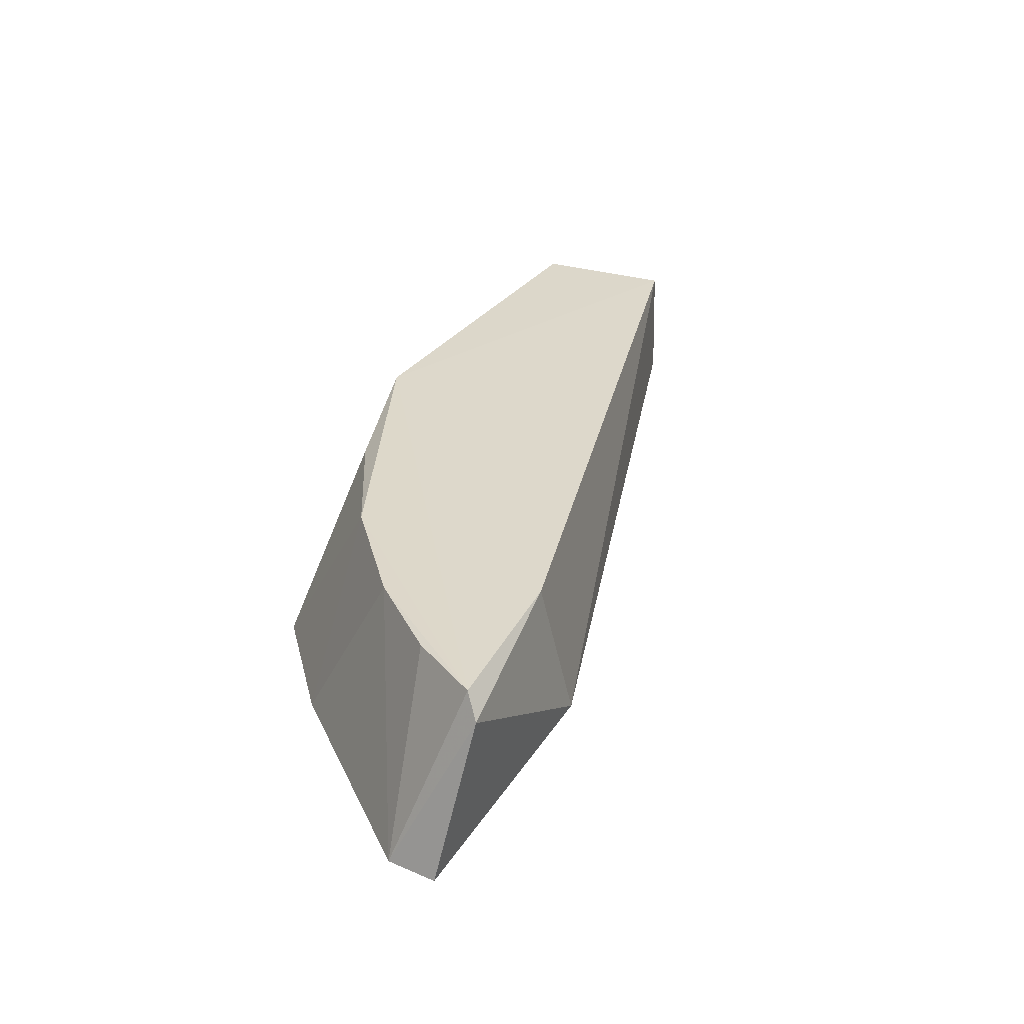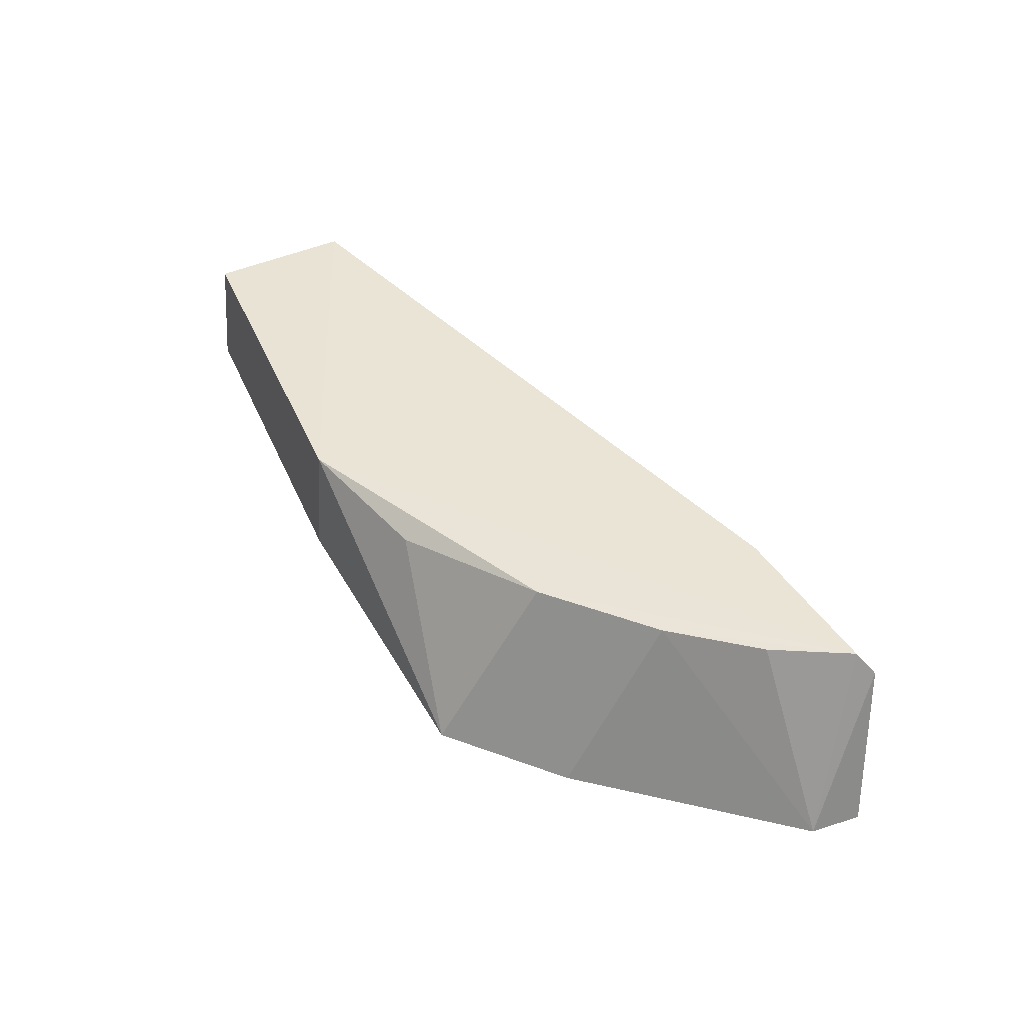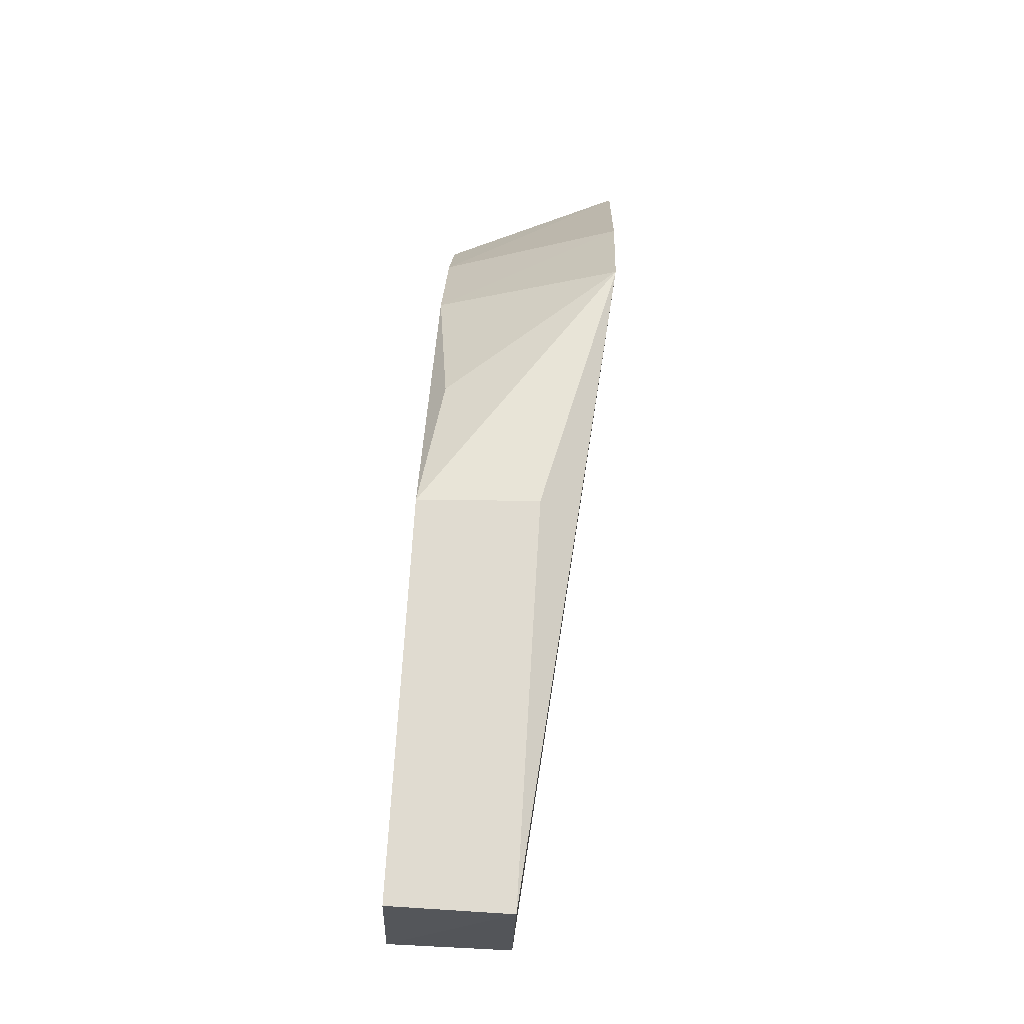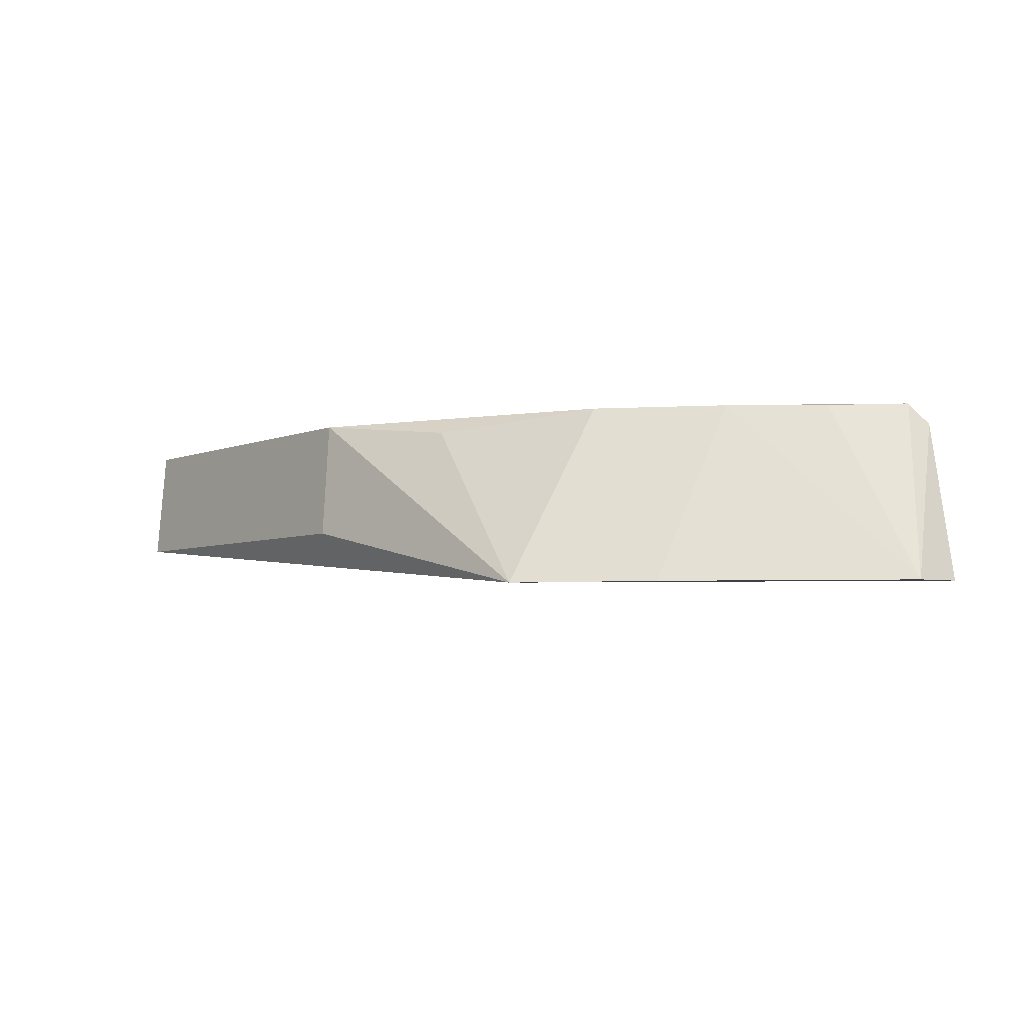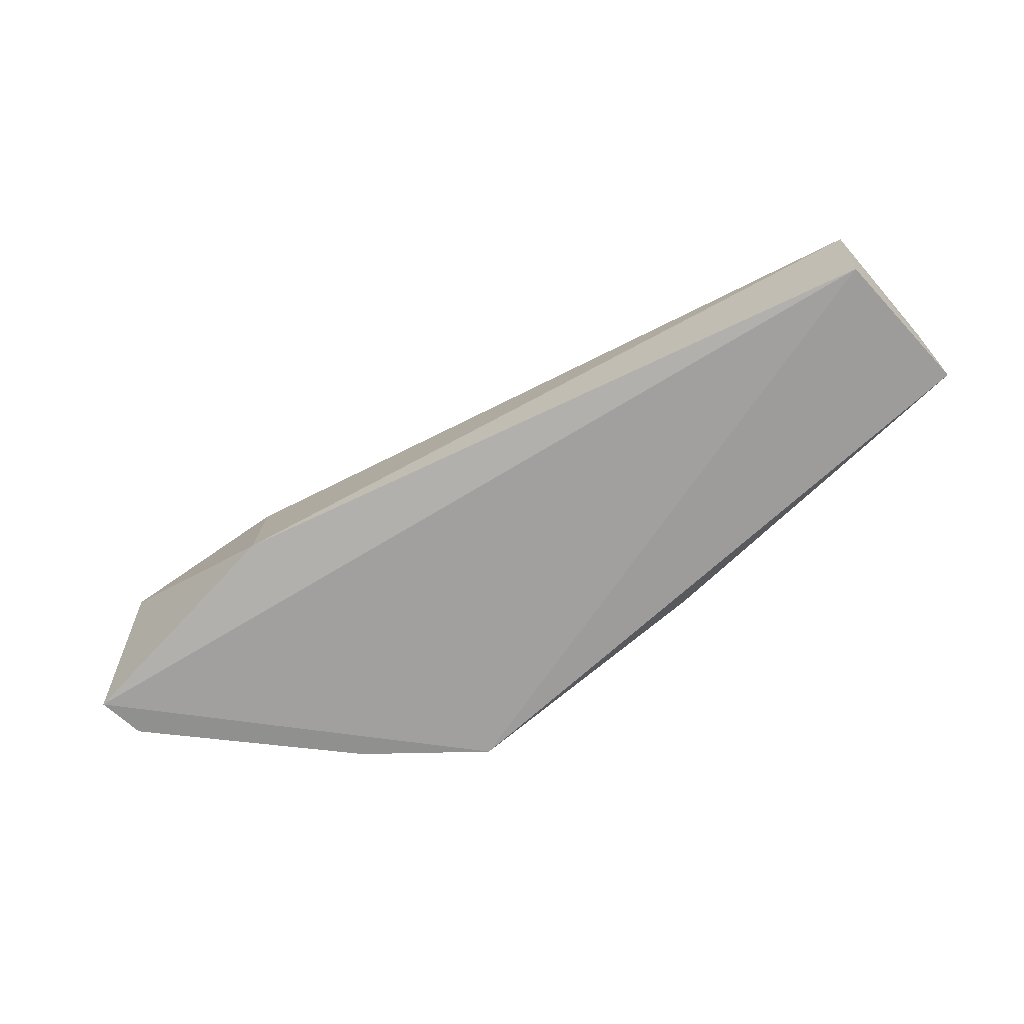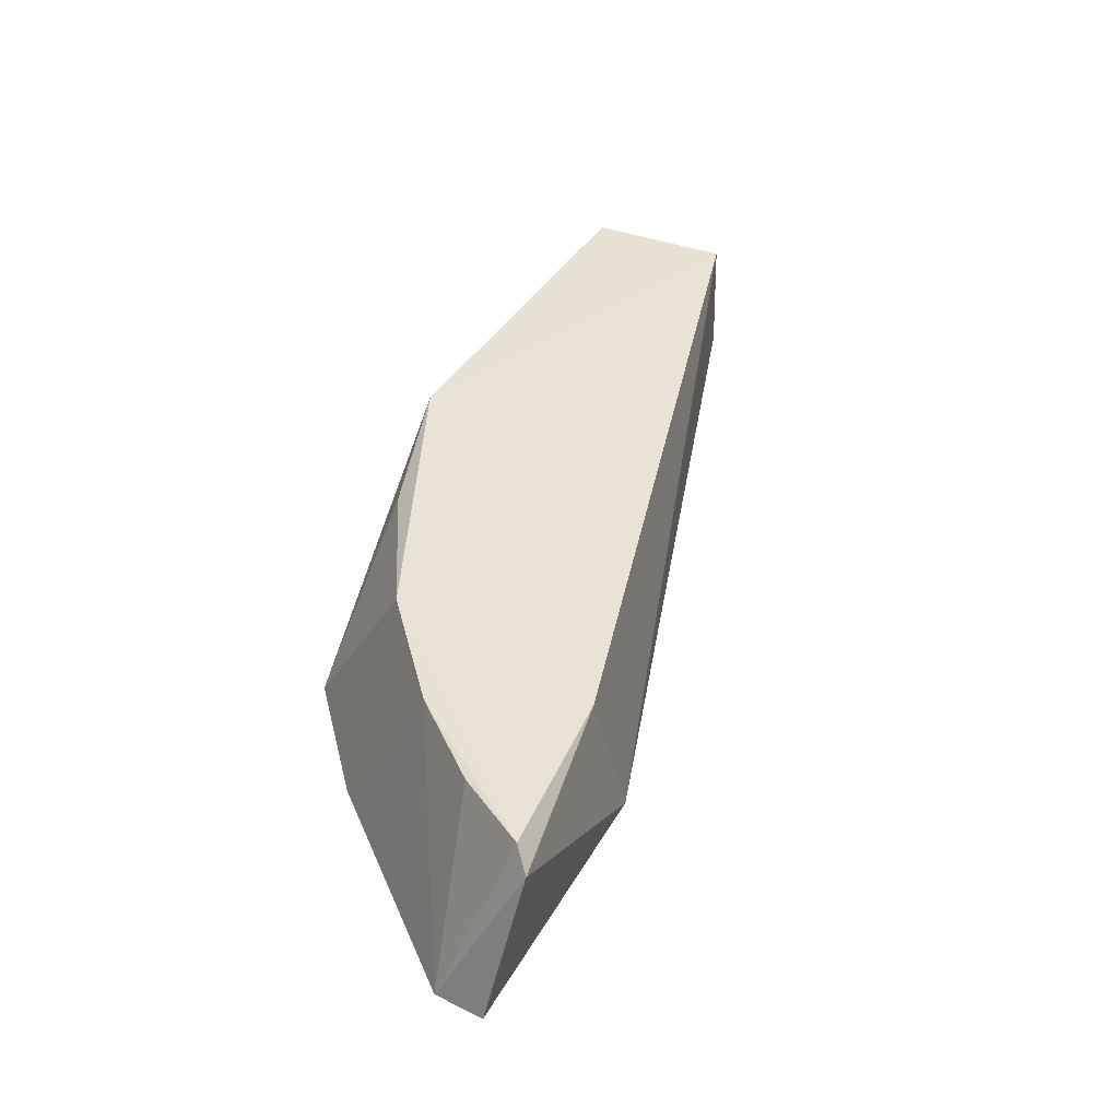
<metadata>
{"format":"obj","ext":"obj","renderer":"f3d","projection":"perspective","resolution":1024,"background":"white","views":[{"elev":31.8,"azim":-58.5,"up":"+Z"},{"elev":42.4,"azim":-111.0,"up":"+Z"},{"elev":69.8,"azim":93.3,"up":"+Y"},{"elev":-5.2,"azim":-127.1,"up":"+Z"},{"elev":-65.3,"azim":46.5,"up":"+Z"},{"elev":42.4,"azim":-59.0,"up":"+Z"}]}
</metadata>
<code>
v -0.2048 0.09099 0.4913
v 0.05509 0.1734 0.4621
v 0.0555 0.1746 0.4971
v -0.06145 0.2152 0.4958
v -0.1422 0.2028 0.4424
v 0.05194 0.2204 0.4612
v -0.2011 0.09589 0.4976
v -0.1427 0.09718 0.4531
v 0.05136 0.2178 0.4958
v -0.06215 0.2178 0.461
v -0.1512 0.1031 0.4976
v -0.2179 0.1119 0.4431
v -0.1435 0.1716 0.4961
v -0.2179 0.09677 0.4432
v -0.1026 0.1995 0.4908
v -0.1715 0.1435 0.4963
v -0.1895 0.1186 0.4964
v -0.1725 0.1725 0.4426
f 6 3 2
f 6 2 5
f 7 3 4
f 8 2 3
f 9 6 4
f 9 4 3
f 9 3 6
f 10 6 5
f 10 5 4
f 10 4 6
f 11 7 1
f 11 3 7
f 11 8 3
f 11 1 8
f 12 1 7
f 13 7 4
f 14 8 1
f 14 1 12
f 14 2 8
f 14 5 2
f 15 13 4
f 15 4 5
f 15 5 13
f 16 7 13
f 17 16 12
f 17 12 7
f 17 7 16
f 18 16 13
f 18 13 5
f 18 12 16
f 18 14 12
f 18 5 14

</code>
